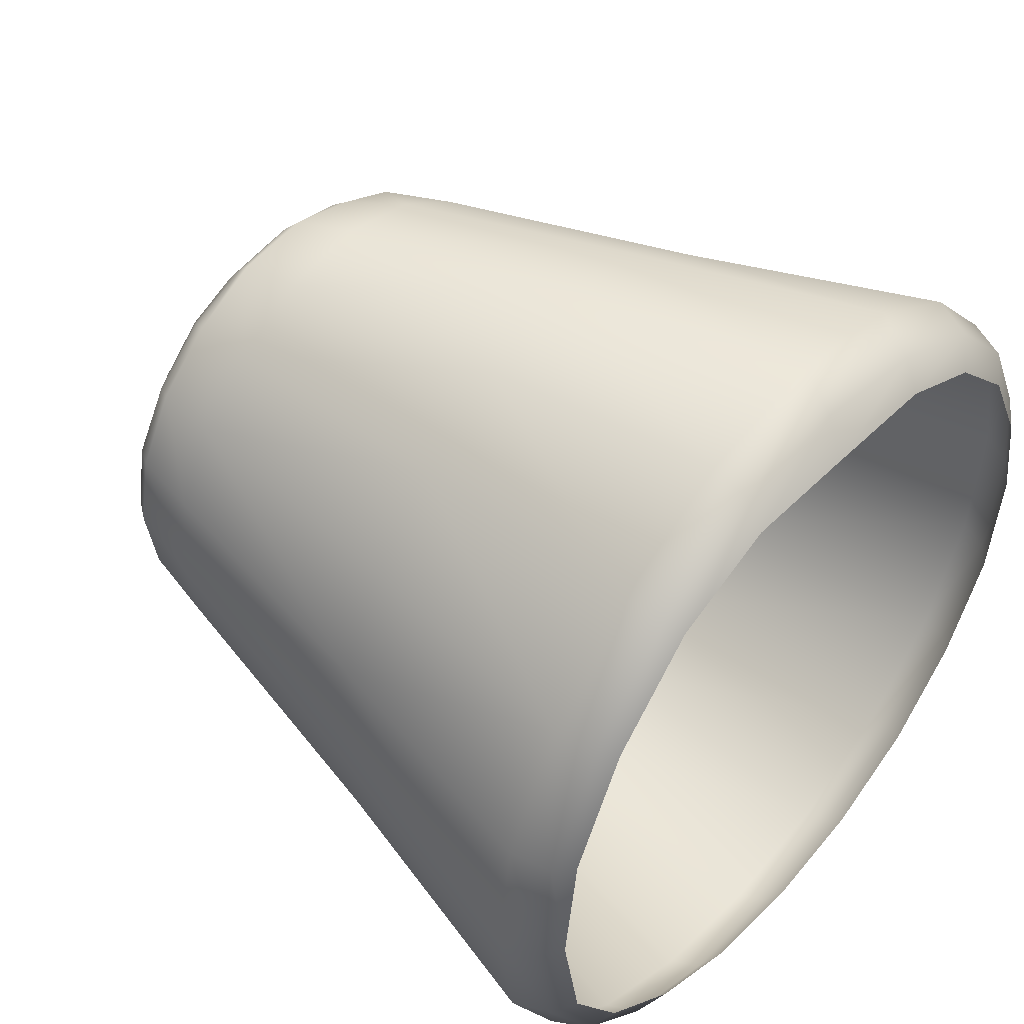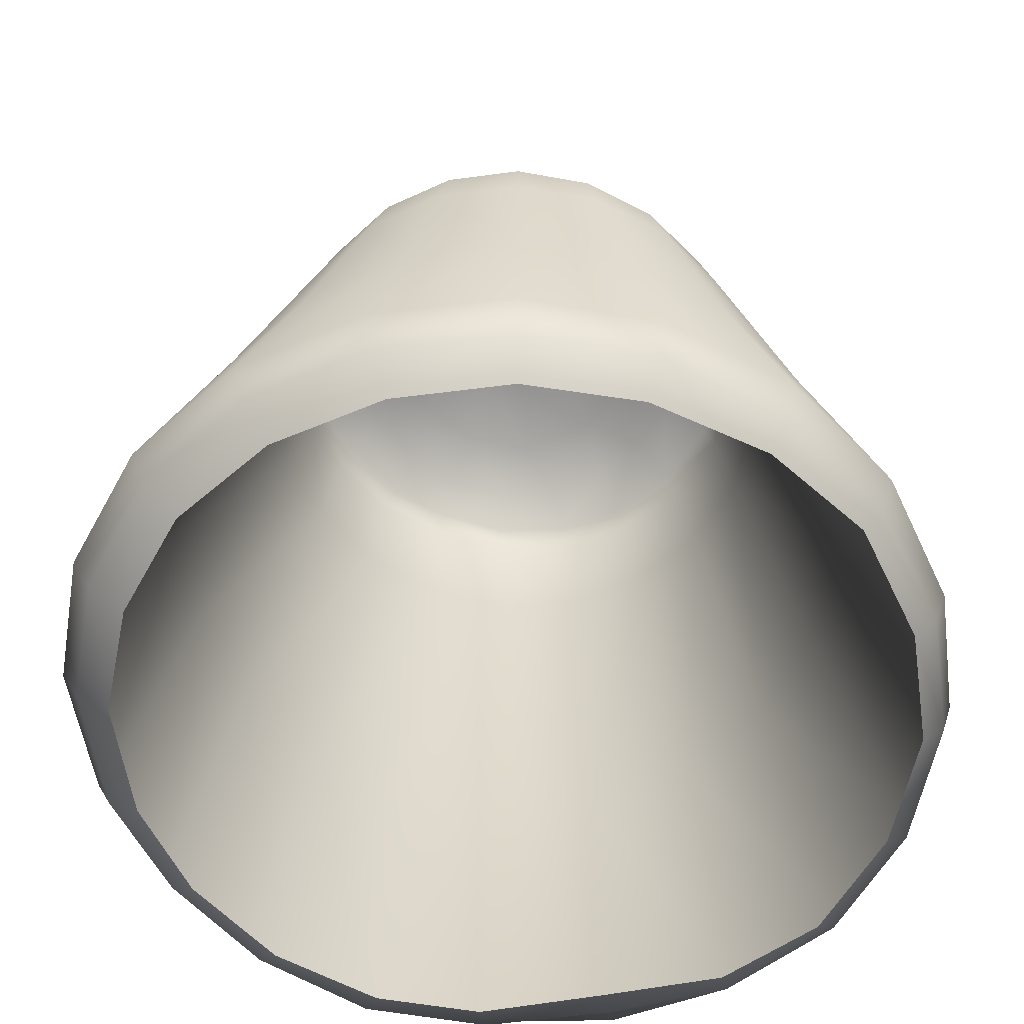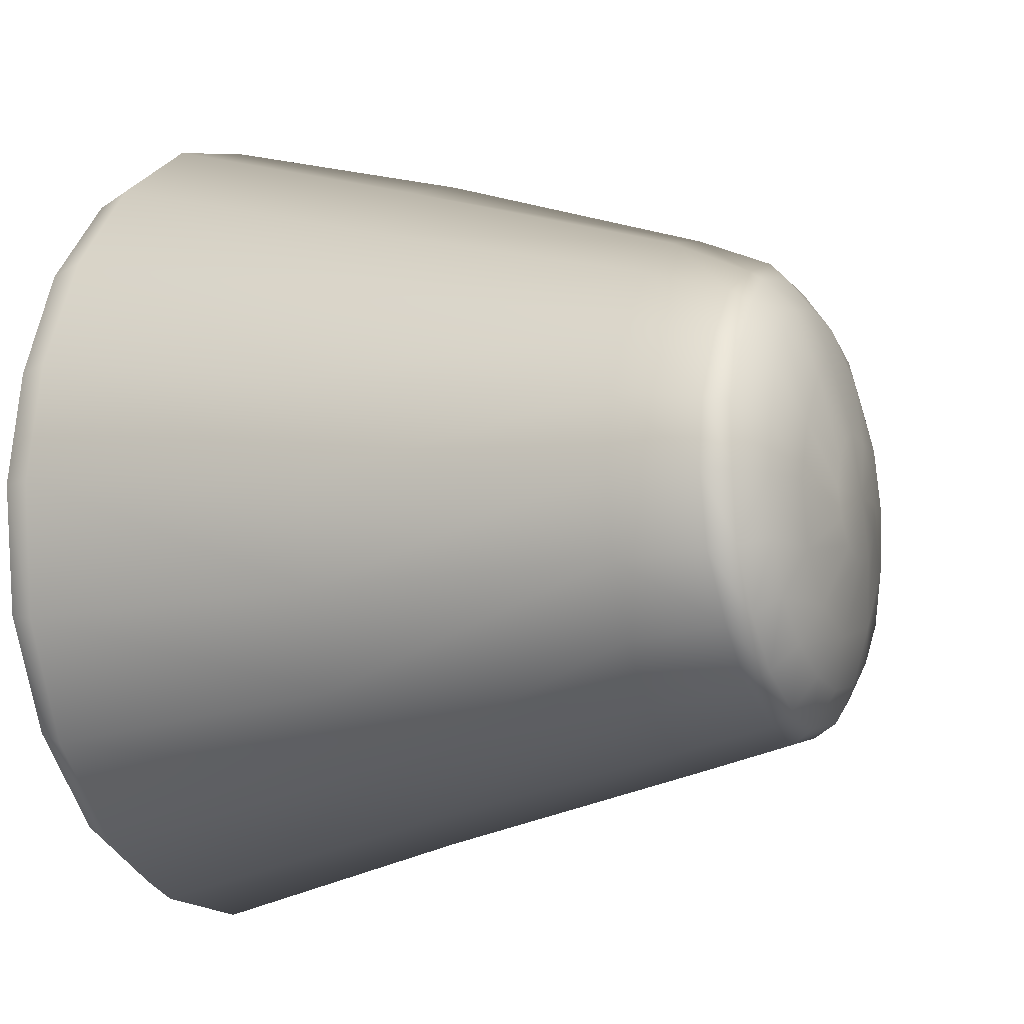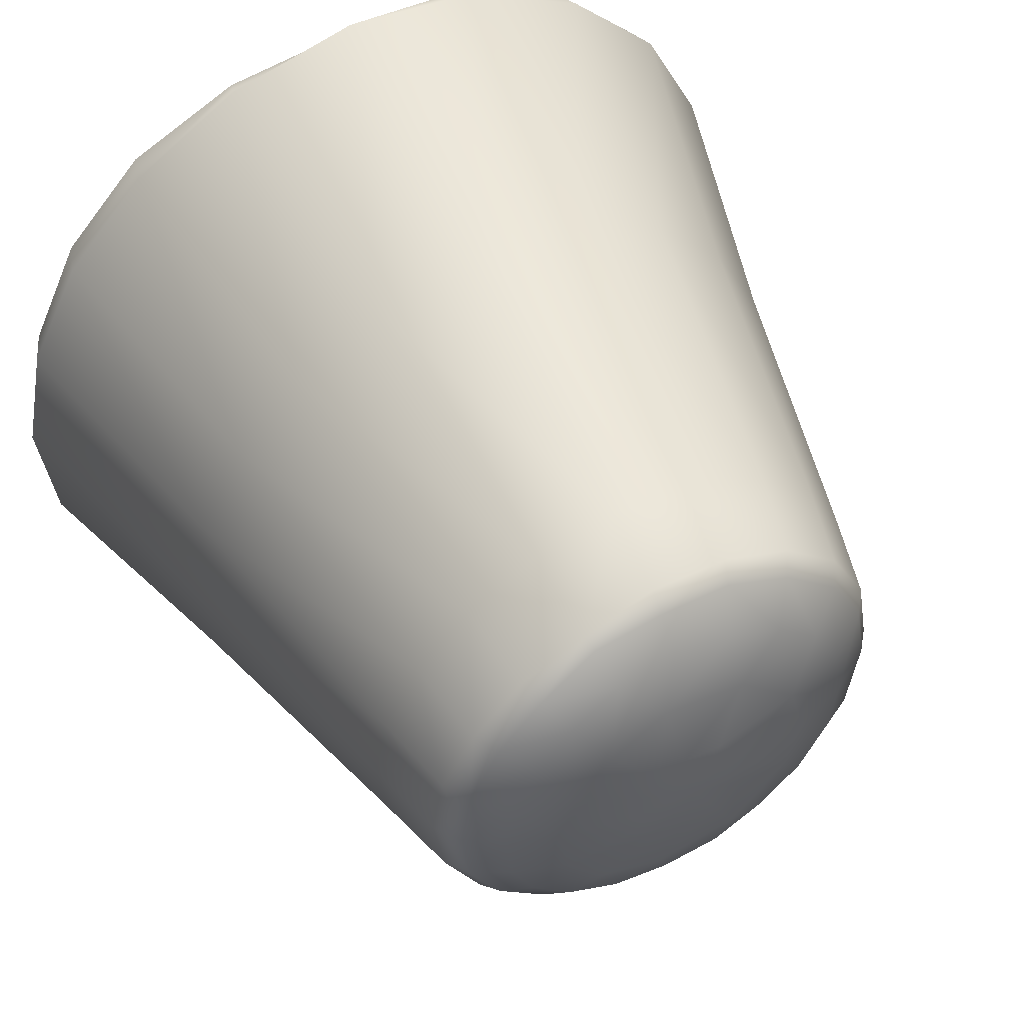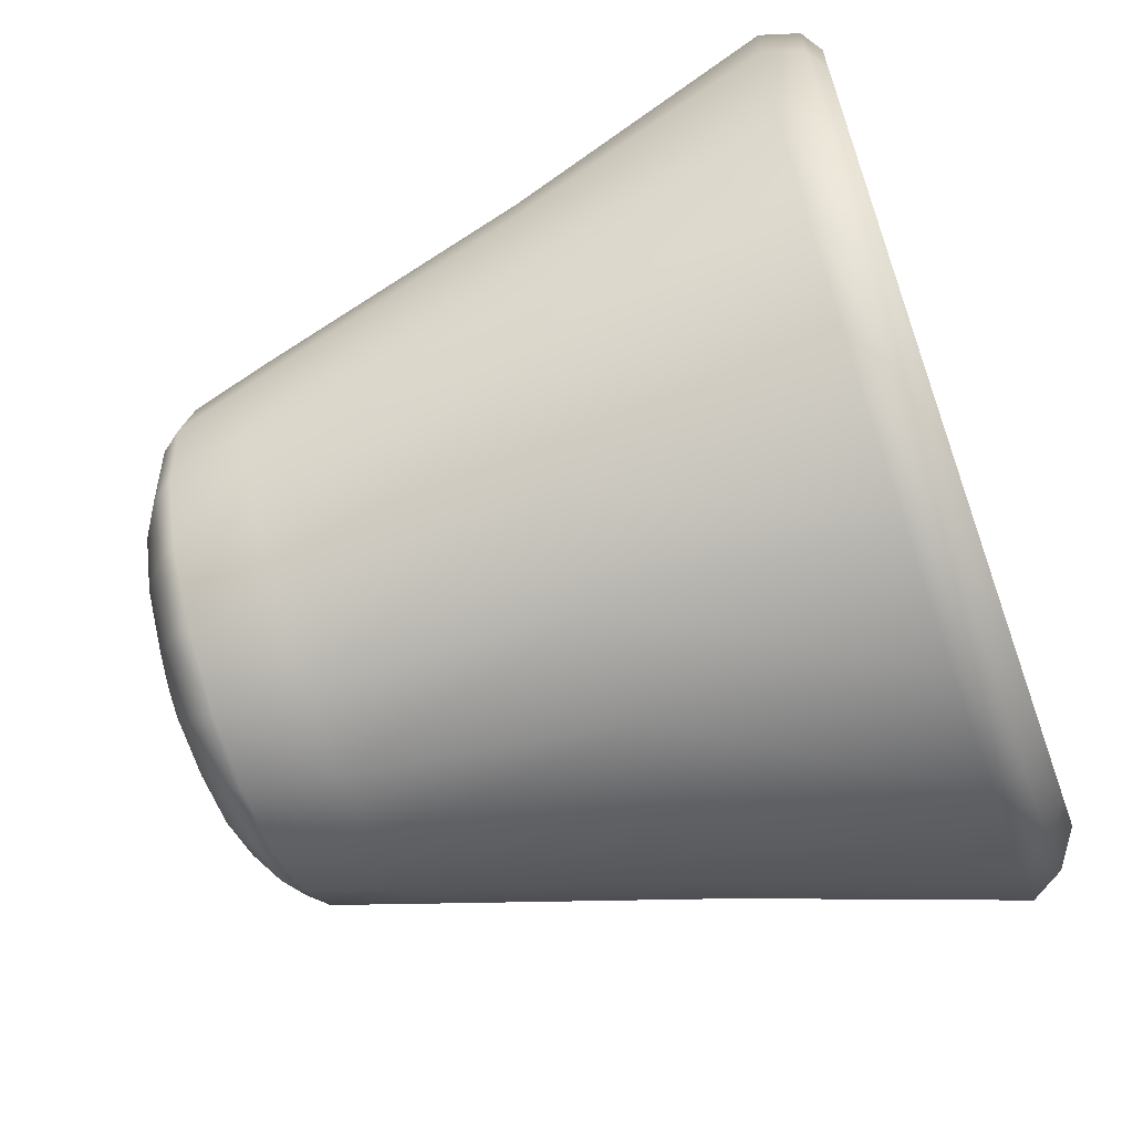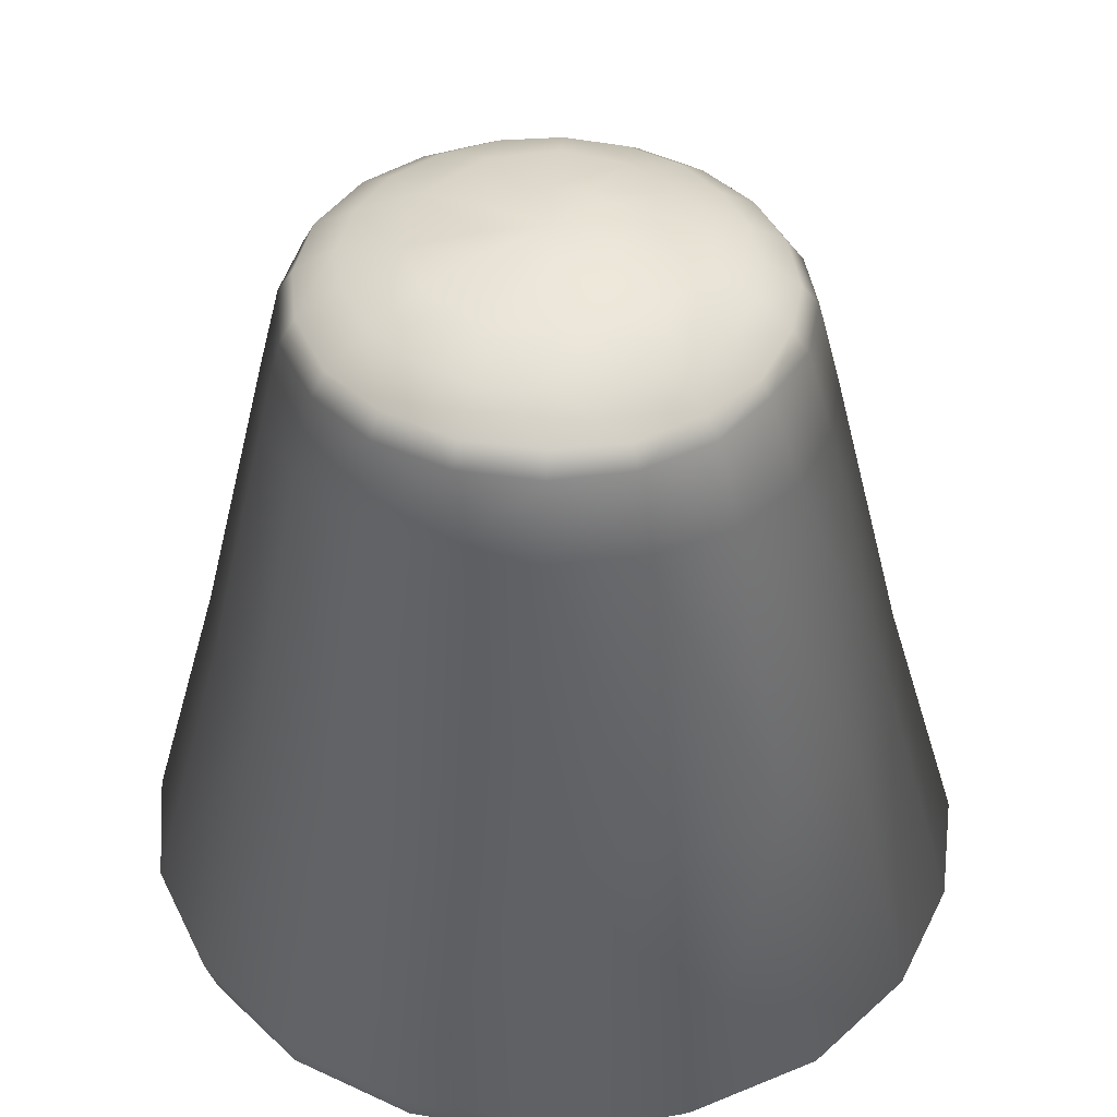
<metadata>
{"format":"obj","ext":"obj","renderer":"f3d","projection":"perspective","resolution":1024,"background":"white","views":[{"elev":48.6,"azim":-50.2,"up":"+Z"},{"elev":-58.1,"azim":-164.4,"up":"+Y"},{"elev":-7.6,"azim":114.3,"up":"+Z"},{"elev":54.3,"azim":152.8,"up":"+Z"},{"elev":-65.3,"azim":-70.5,"up":"+Z"},{"elev":39.5,"azim":-33.7,"up":"+Y"}]}
</metadata>
<code>
g ENV_S3_CheckPoint_InflateabaleWall_MO
v -0.5782 1.809 0.1737
v -0.6478 1.759 -0.01333
v -0.6078 1.812 -0.01343
v -0.6166 1.752 0.1924
v -0.4885 1.799 0.3491
v -0.7004 1.556 -0.01281
v -0.5179 1.746 0.3804
v -0.3397 1.795 0.4877
v -0.6651 1.555 0.2076
v -0.8328 0.822 0.2586
v -0.878 0.822 -0.008807
v -1.067 0.1361 -0.007676
v -0.3677 1.743 0.5212
v -0.1681 1.789 0.5621
v -0.5599 1.555 0.4136
v -0.1803 1.746 0.6072
v 0.02059 1.797 0.5751
v -1.019 0.1351 0.323
v -1.034 0.0382 -0.007582
v -0.991 0.03759 0.3145
v -0.9768 9.06e-06 -0.007582
v -0.9386 9.06e-06 0.2988
v -0.8659 0.1339 0.6364
v -0.8403 0.0374 0.6181
v -0.7924 9.06e-06 0.5864
v -0.6024 0.03787 0.8608
v -0.568 9.06e-06 0.8133
v -0.4034 1.556 0.5673
v -0.6992 0.8221 0.5179
v -0.5102 0.8221 0.7221
v -0.6237 0.1318 0.8902
v -0.2915 0.03876 0.9915
v -0.2932 9.06e-06 0.9149
v -0.2641 0.8212 0.8743
v -0.3104 0.1297 1.059
v -0.2006 1.557 0.6695
v 0.03526 0.05187 0.9985
v 0.02125 9.06e-06 0.8906
v 0.0304 0.8212 0.9291
v 0.04181 0.1314 1.102
v 0.0238 1.751 0.6208
v 0.2028 1.794 0.5357
v 0.3517 0.04329 0.9486
v 0.3432 9.06e-06 0.8609
v 0.0255 1.556 0.701
v 0.2114 1.757 0.5609
v 0.3581 1.815 0.4444
v 0.314 0.8208 0.8468
v 0.3791 0.1369 1.02
v 0.6396 0.04466 0.8097
v 0.5879 9.06e-06 0.743
v 0.3853 1.763 0.4779
v 0.4782 1.825 0.3223
v 0.242 1.555 0.6493
v 0.5408 0.8207 0.6856
v 0.6656 0.1402 0.8411
v 0.855 0.04536 0.5737
v 0.7956 9.06e-06 0.5327
v 0.52 1.77 0.3406
v 0.5611 1.829 0.1564
v 0.4242 1.554 0.5324
v 0.7129 0.8207 0.4894
v 0.8859 0.1408 0.5948
v 0.9956 0.05253 0.2887
v 0.9271 9.06e-06 0.2661
v 0.6066 1.767 0.1674
v 0.5911 1.836 -0.01348
v 0.6398 1.769 -0.01338
v 0.5664 1.553 0.3762
v 0.6614 1.553 0.1836
v 0.6974 1.554 -0.01281
v 0.8945 0.8232 -0.008807
v 0.8409 0.8232 0.2441
v 1.033 0.1406 0.3018
v 1.096 0.1406 -0.007676
v 1.055 0.05376 -0.007582
v 0.9754 9.06e-06 -0.007582
v 0.5694 1.84 -0.1962
v 0.6398 1.769 -0.01338
v 0.5911 1.836 -0.01348
v 0.614 1.778 -0.2122
v 0.4899 1.847 -0.3599
v 0.6974 1.554 -0.01281
v 0.524 1.792 -0.3856
v 0.3624 1.849 -0.4904
v 0.6712 1.554 -0.2286
v 0.3888 1.795 -0.5269
v 0.2027 1.852 -0.5802
v 0.8655 0.8227 -0.2872
v 0.8945 0.8232 -0.008807
v 1.096 0.1406 -0.007676
v 0.5799 1.554 -0.4223
v 0.2153 1.796 -0.6206
v 0.02545 1.85 -0.6168
v 0.7487 0.8224 -0.5378
v 1.061 0.1398 -0.3526
v 1.055 0.05376 -0.007582
v 0.4308 1.554 -0.5788
v 0.01975 1.793 -0.6564
v -0.1627 1.853 -0.5943
v 0.5553 0.8222 -0.7385
v 0.9182 0.1387 -0.6586
v 1.018 0.05503 -0.3401
v 0.9754 9.06e-06 -0.007582
v 0.9375 9.06e-06 -0.3167
v 0.8783 0.05644 -0.6298
v 0.8032 9.06e-06 -0.5759
v 0.239 1.554 -0.6819
v 0.3069 0.8221 -0.8671
v 0.681 0.138 -0.9031
v 0.6559 0.06078 -0.8669
v 0.5974 9.06e-06 -0.7866
v 0.3763 0.1381 -1.057
v 0.3634 0.06078 -1.013
v 0.3326 9.06e-06 -0.9167
v 0.0305 0.8221 -0.9105
v 0.02342 1.554 -0.7204
v 0.03964 0.1385 -1.107
v 0.04035 0.05908 -1.06
v 0.03955 9.06e-06 -0.9588
v -0.2456 0.8221 -0.8662
v -0.1792 1.788 -0.6315
v -0.342 1.837 -0.5213
v -0.296 0.1387 -1.054
v -0.2827 0.05451 -1.011
v -0.2538 9.06e-06 -0.9176
v -0.1945 1.554 -0.6897
v -0.3621 1.782 -0.5445
v -0.4813 1.829 -0.3831
v -0.4957 0.8222 -0.7404
v -0.6004 0.1386 -0.9017
v -0.5784 0.05173 -0.8691
v -0.5233 9.06e-06 -0.7935
v -0.512 1.774 -0.4049
v -0.5707 1.826 -0.2155
v -0.3938 1.555 -0.5931
v -0.6978 0.8223 -0.5449
v -0.8459 0.138 -0.6642
v -0.8117 0.04239 -0.6366
v -0.7581 9.06e-06 -0.588
v -0.6116 1.767 -0.2232
v -0.6078 1.812 -0.01343
v -0.6478 1.759 -0.01333
v -0.5553 1.555 -0.4394
v -0.6619 1.556 -0.2415
v -0.7004 1.556 -0.01281
v -0.878 0.822 -0.008807
v -0.8317 0.8222 -0.2952
v -1.008 0.137 -0.3612
v -1.067 0.1361 -0.007676
v -0.9721 0.0398 -0.348
v -1.034 0.0382 -0.007582
v -0.9193 9.06e-06 -0.3304
v -0.9768 9.06e-06 -0.007582
v -0.3937 1.899 -0.3171
v -0.4677 1.894 -0.1747
v -0.5707 1.826 -0.2155
v -0.4813 1.829 -0.3831
v -0.6078 1.812 -0.01343
v -0.2812 1.903 -0.4281
v -0.342 1.837 -0.5213
v -0.4928 1.886 -0.01352
v -0.5782 1.809 0.1737
v -0.3075 1.942 -0.1758
v -0.1396 1.911 -0.4971
v -0.1627 1.853 -0.5943
v -0.1555 1.948 -0.3429
v 0.01616 1.91 -0.5195
v 0.02545 1.85 -0.6168
v 0.1701 1.911 -0.4915
v 0.2027 1.852 -0.5802
v 0.06718 1.949 -0.386
v 0.3086 1.908 -0.4213
v 0.3624 1.849 -0.4904
v 0.4182 1.902 -0.3114
v 0.4899 1.847 -0.3599
v 0.232 1.949 -0.3189
v 0.4804 1.901 -0.1718
v 0.5694 1.84 -0.1962
v 0.3379 1.944 -0.1842
v 0.4935 1.897 -0.01352
v 0.5911 1.836 -0.01348
v 0.4677 1.894 0.1249
v 0.5611 1.829 0.1564
v 0.368 1.941 -0.01357
v 0.4044 1.889 0.2601
v 0.4782 1.825 0.3223
v 0.3193 1.941 0.1359
v 0.3086 1.884 0.3781
v 0.3581 1.815 0.4444
v 0.1753 1.869 0.4565
v 0.2028 1.794 0.5357
v 0.2234 1.942 0.2699
v 0.01781 1.862 0.4877
v 0.02059 1.797 0.5751
v 0.07085 1.927 0.3444
v -0.139 1.866 0.4643
v -0.1681 1.789 0.5621
v -0.2814 1.871 0.3964
v -0.3397 1.795 0.4877
v -0.1493 1.925 0.3141
v -0.3975 1.873 0.2857
v -0.4885 1.799 0.3491
v -0.4718 1.88 0.1423
v -0.307 1.93 0.152
v -0.3504 1.934 -0.01357
v 0.03021 1.971 0.15
v -0.07408 1.968 0.1364
v -0.147 1.968 0.05984
v -0.1666 1.97 -0.01362
v -0.004347 1.983 -0.01362
v 0.1047 1.974 0.1195
v -0.146 1.973 -0.09212
v 0.1552 1.974 0.06111
v -0.07592 1.977 -0.1684
v 0.1808 1.975 -0.01362
v 0.02691 1.979 -0.1853
v 0.1601 1.977 -0.09132
v 0.1057 1.979 -0.1553
g ENV_S3_CheckPoint_InflateabaleWall_MO_0
f 3 2 1
f 2 4 1
f 1 4 5
f 2 6 4
f 4 7 5
f 5 7 8
f 6 9 4
f 4 9 7
f 10 9 6
f 11 10 6
f 11 12 10
f 7 13 8
f 8 13 14
f 9 15 7
f 15 9 10
f 7 15 13
f 13 16 14
f 14 16 17
f 12 18 10
f 12 19 18
f 19 20 18
f 19 21 20
f 21 22 20
f 10 18 23
f 18 20 23
f 20 22 24
f 20 24 23
f 22 25 24
f 24 25 26
f 25 27 26
f 13 28 16
f 15 28 13
f 29 15 10
f 29 10 23
f 29 30 15
f 29 23 30
f 30 28 15
f 23 24 31
f 23 31 30
f 24 26 31
f 26 27 32
f 27 33 32
f 30 34 28
f 30 31 34
f 31 26 35
f 26 32 35
f 31 35 34
f 28 36 16
f 34 36 28
f 32 33 37
f 33 38 37
f 34 35 39
f 34 39 36
f 35 32 40
f 32 37 40
f 35 40 39
f 16 36 41
f 16 41 17
f 17 41 42
f 37 38 43
f 38 44 43
f 39 45 36
f 36 45 41
f 41 46 42
f 41 45 46
f 42 46 47
f 39 40 48
f 39 48 45
f 40 37 49
f 37 43 49
f 40 49 48
f 43 44 50
f 44 51 50
f 46 52 47
f 47 52 53
f 45 54 46
f 48 54 45
f 46 54 52
f 48 49 55
f 48 55 54
f 49 43 56
f 43 50 56
f 49 56 55
f 50 51 57
f 51 58 57
f 52 59 53
f 53 59 60
f 54 61 52
f 55 61 54
f 52 61 59
f 55 56 62
f 55 62 61
f 56 50 63
f 50 57 63
f 56 63 62
f 57 58 64
f 58 65 64
f 59 66 60
f 60 66 67
f 66 68 67
f 61 69 59
f 62 69 61
f 59 69 66
f 66 70 68
f 69 70 66
f 70 71 68
f 72 71 70
f 62 73 69
f 73 70 69
f 73 72 70
f 62 63 73
f 73 74 72
f 63 74 73
f 63 57 74
f 74 75 72
f 57 64 74
f 74 64 75
f 64 76 75
f 64 65 76
f 65 77 76
f 80 79 78
f 79 81 78
f 78 81 82
f 79 83 81
f 81 84 82
f 82 84 85
f 83 86 81
f 81 86 84
f 84 87 85
f 85 87 88
f 89 86 83
f 90 89 83
f 90 91 89
f 86 92 84
f 84 92 87
f 87 93 88
f 88 93 94
f 89 95 86
f 95 92 86
f 91 96 89
f 89 96 95
f 91 97 96
f 92 98 87
f 87 98 93
f 93 99 94
f 94 99 100
f 95 101 92
f 101 98 92
f 96 102 95
f 95 102 101
f 97 103 96
f 96 103 102
f 97 104 103
f 104 105 103
f 103 105 106
f 103 106 102
f 105 107 106
f 98 108 93
f 93 108 99
f 101 109 98
f 109 108 98
f 102 110 101
f 102 106 110
f 101 110 109
f 106 107 111
f 106 111 110
f 107 112 111
f 110 113 109
f 110 111 113
f 111 112 114
f 111 114 113
f 112 115 114
f 109 116 108
f 109 113 116
f 108 117 99
f 116 117 108
f 113 114 118
f 113 118 116
f 114 115 119
f 114 119 118
f 115 120 119
f 116 118 121
f 116 121 117
f 99 117 122
f 99 122 100
f 100 122 123
f 118 119 124
f 118 124 121
f 119 120 125
f 119 125 124
f 120 126 125
f 121 127 117
f 117 127 122
f 122 128 123
f 122 127 128
f 123 128 129
f 121 124 130
f 121 130 127
f 124 125 131
f 124 131 130
f 125 126 132
f 125 132 131
f 126 133 132
f 128 134 129
f 129 134 135
f 127 136 128
f 130 136 127
f 128 136 134
f 130 131 137
f 130 137 136
f 131 132 138
f 131 138 137
f 132 133 139
f 132 139 138
f 133 140 139
f 134 141 135
f 135 141 142
f 141 143 142
f 136 144 134
f 137 144 136
f 134 144 141
f 141 145 143
f 144 145 141
f 145 146 143
f 147 146 145
f 137 148 144
f 148 145 144
f 148 147 145
f 137 138 148
f 148 149 147
f 138 149 148
f 149 150 147
f 138 139 149
f 149 151 150
f 139 151 149
f 139 140 151
f 151 152 150
f 140 153 151
f 151 153 152
f 153 154 152
f 157 156 155
f 158 157 155
f 157 159 156
f 158 155 160
f 161 158 160
f 159 162 156
f 162 159 163
f 156 164 155
f 155 164 160
f 161 160 165
f 166 161 165
f 160 167 165
f 164 167 160
f 166 165 168
f 165 167 168
f 169 166 168
f 169 168 170
f 171 169 170
f 168 172 170
f 167 172 168
f 171 170 173
f 170 172 173
f 174 171 173
f 174 173 175
f 176 174 175
f 172 177 173
f 173 177 175
f 176 175 178
f 179 176 178
f 175 180 178
f 177 180 175
f 179 178 181
f 178 180 181
f 182 179 181
f 182 181 183
f 184 182 183
f 180 185 181
f 181 185 183
f 184 183 186
f 187 184 186
f 183 188 186
f 185 188 183
f 187 186 189
f 186 188 189
f 190 187 189
f 190 189 191
f 192 190 191
f 188 193 189
f 189 193 191
f 192 191 194
f 195 192 194
f 191 196 194
f 193 196 191
f 195 194 197
f 194 196 197
f 198 195 197
f 198 197 199
f 200 198 199
f 197 201 199
f 196 201 197
f 200 199 202
f 199 201 202
f 203 200 202
f 203 202 204
f 163 203 204
f 204 162 163
f 202 205 204
f 204 205 162
f 201 205 202
f 205 206 162
f 162 206 156
f 206 164 156
f 196 207 201
f 201 208 205
f 207 208 201
f 205 209 206
f 208 209 205
f 206 210 164
f 209 210 206
f 208 211 209
f 207 211 208
f 209 211 210
f 212 211 207
f 212 207 196
f 210 211 213
f 210 213 164
f 193 212 196
f 164 213 167
f 214 212 193
f 214 211 212
f 188 214 193
f 213 215 167
f 213 211 215
f 167 215 172
f 216 214 188
f 216 211 214
f 185 216 188
f 215 217 172
f 215 211 217
f 172 217 177
f 218 216 185
f 218 211 216
f 180 218 185
f 177 219 180
f 217 219 177
f 217 211 219
f 219 211 218
f 219 218 180

</code>
